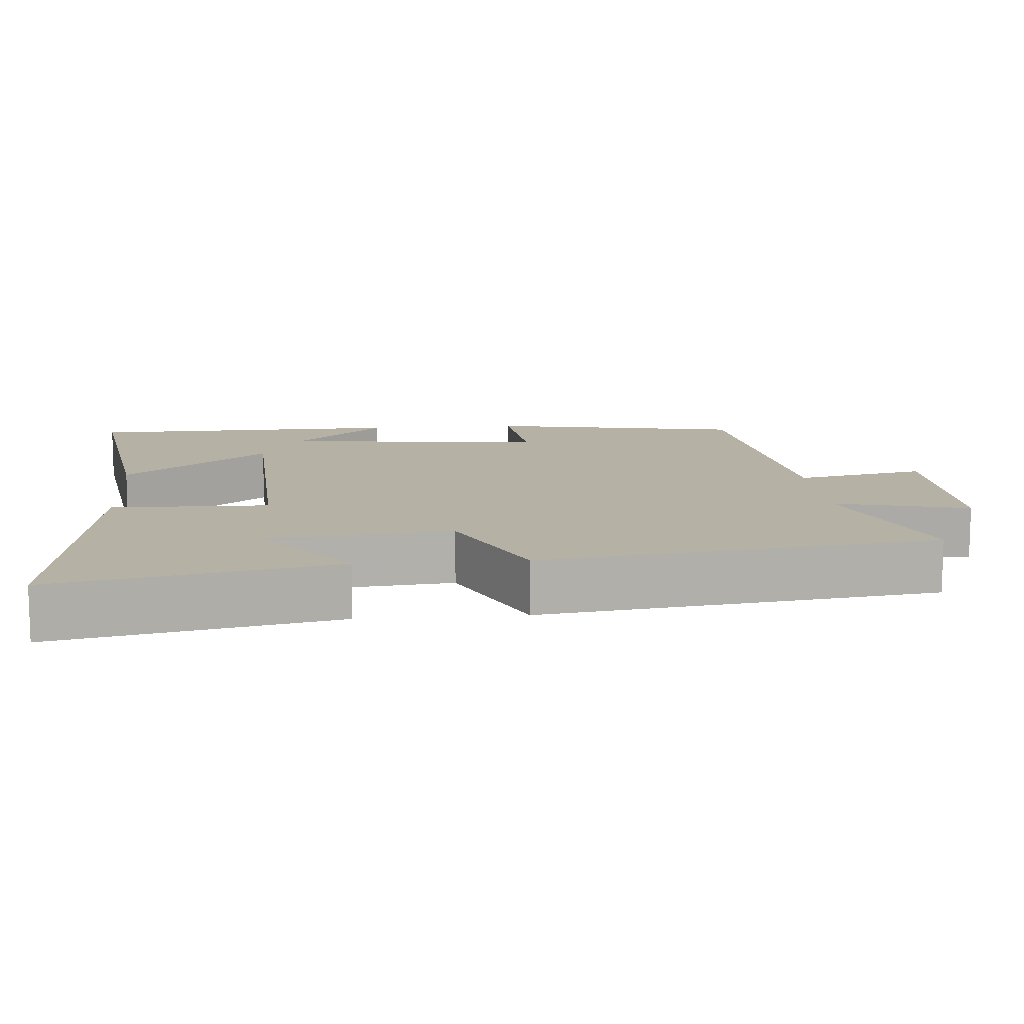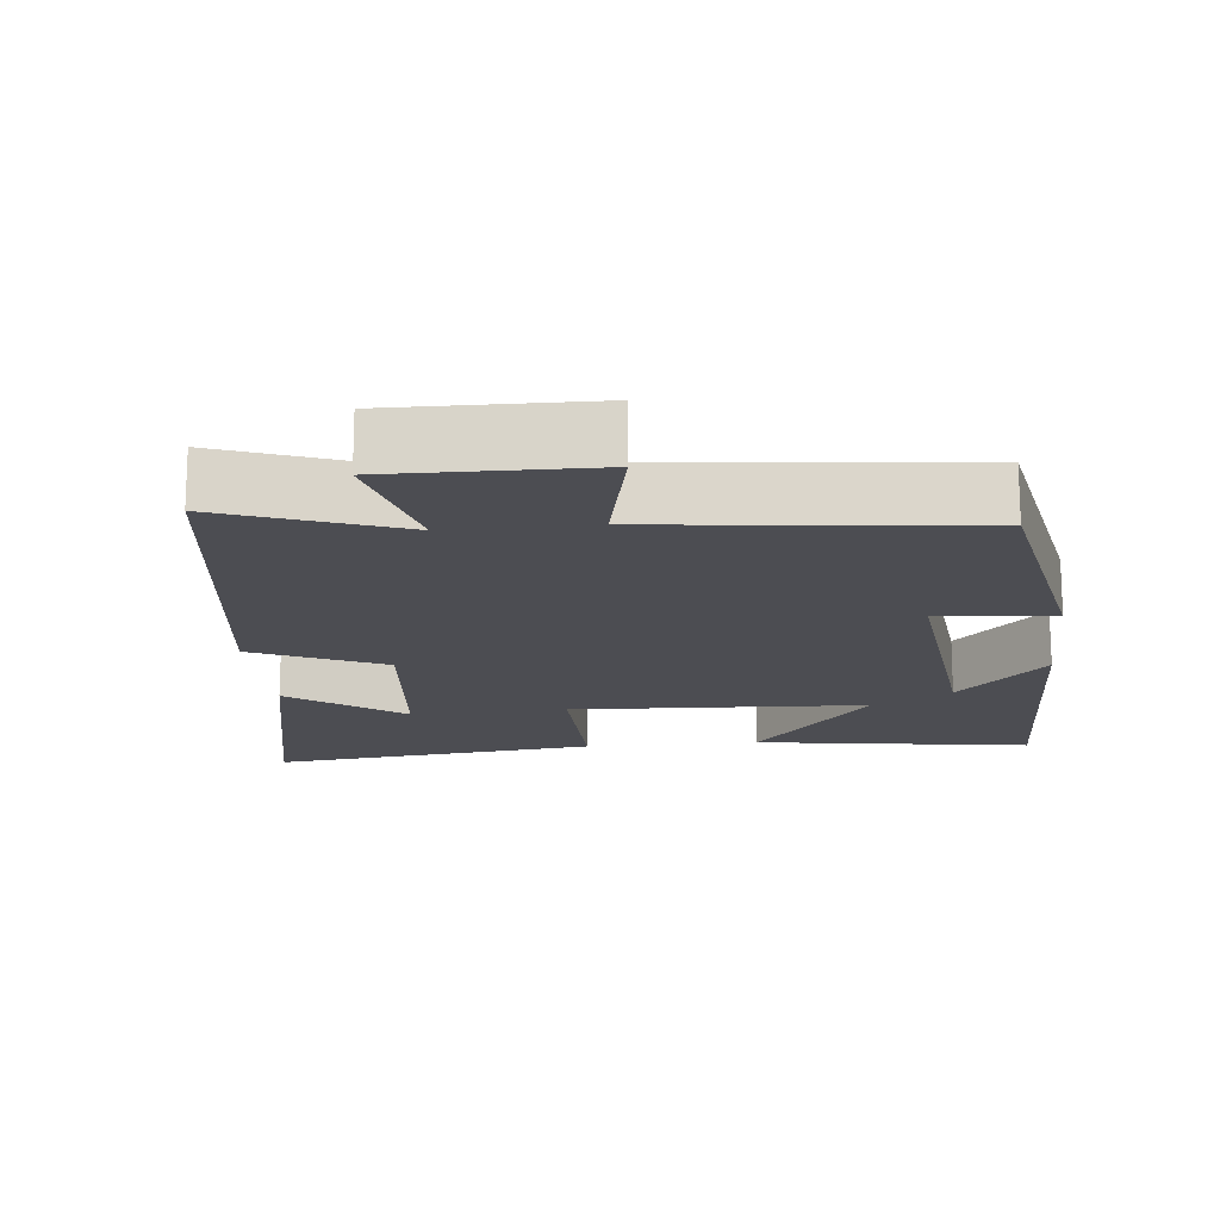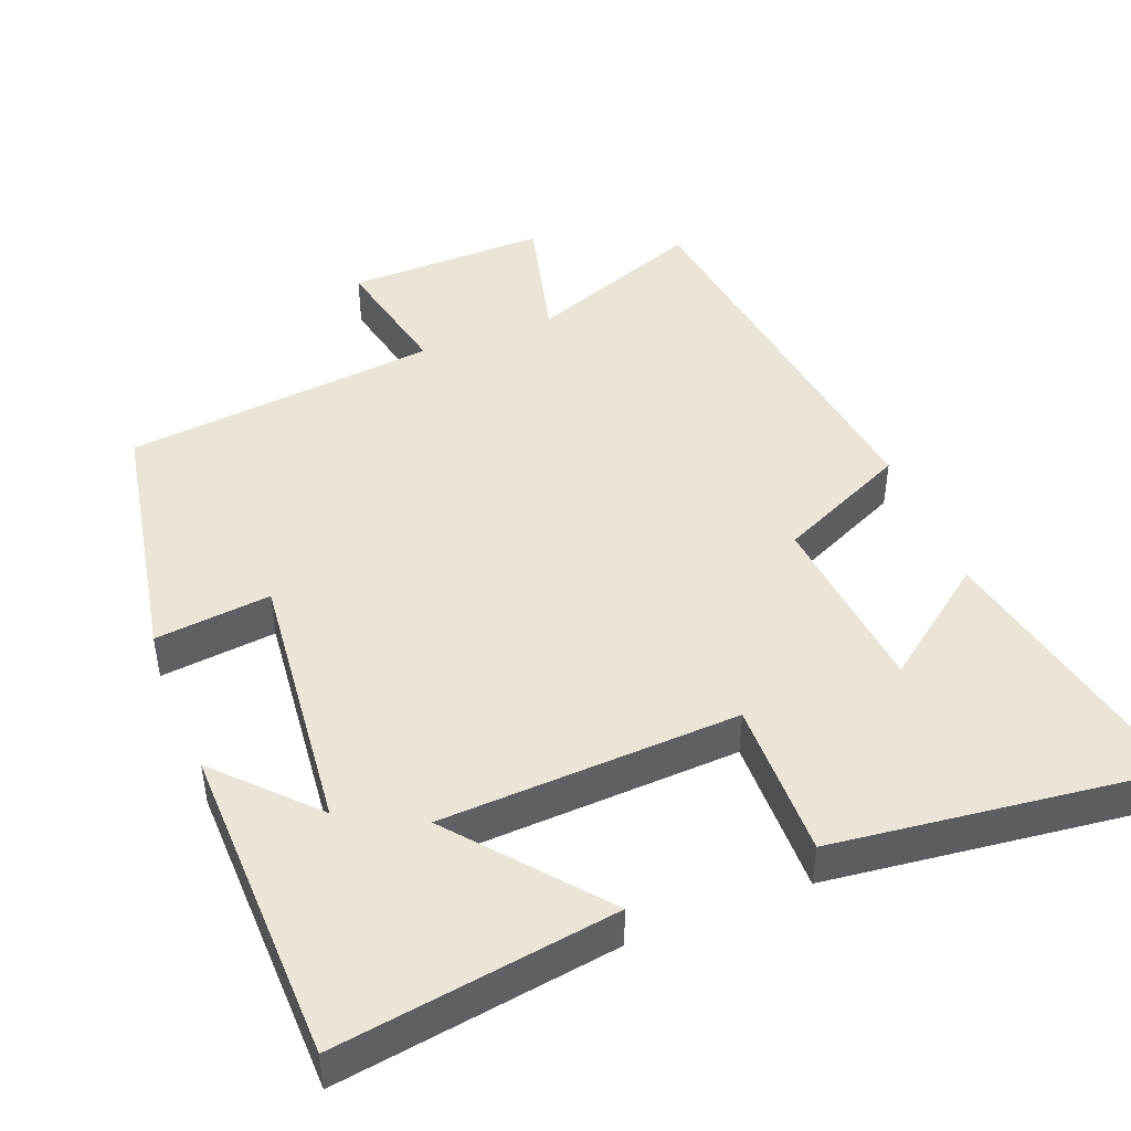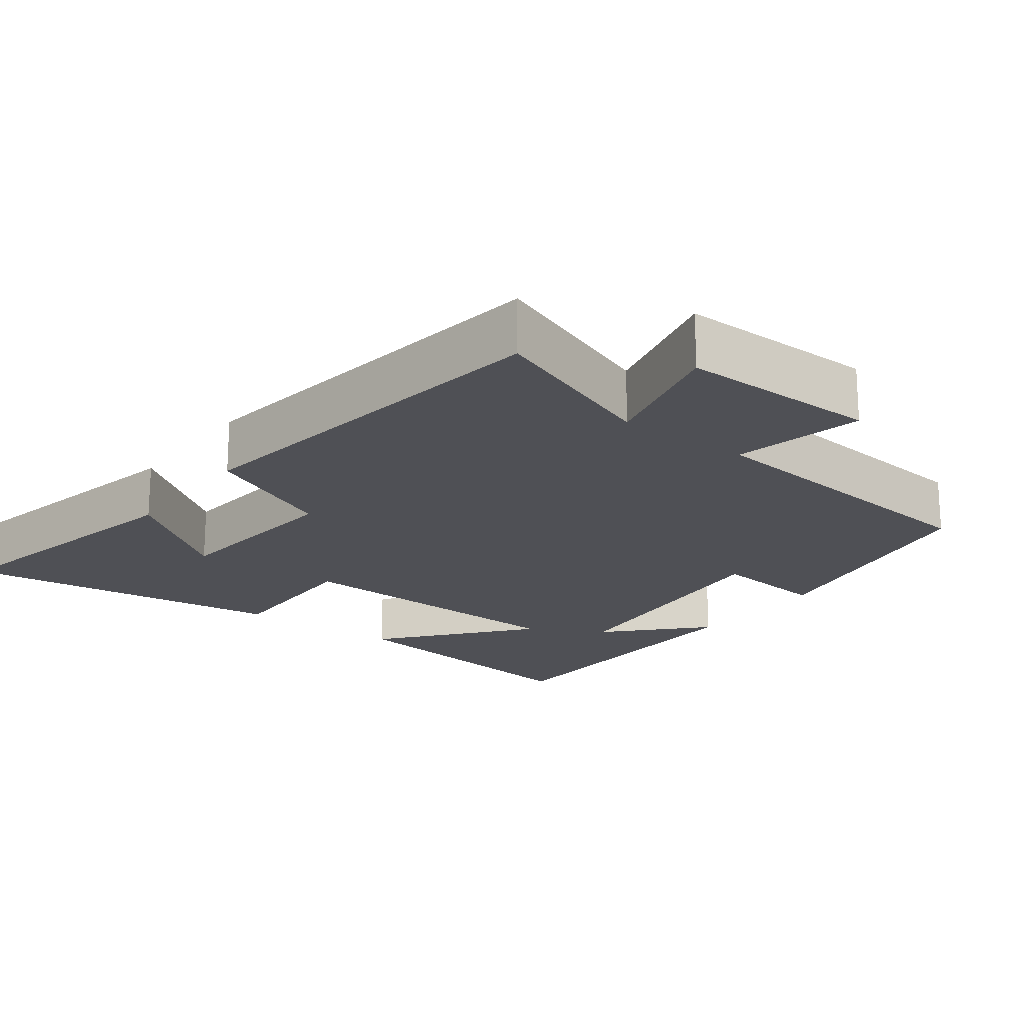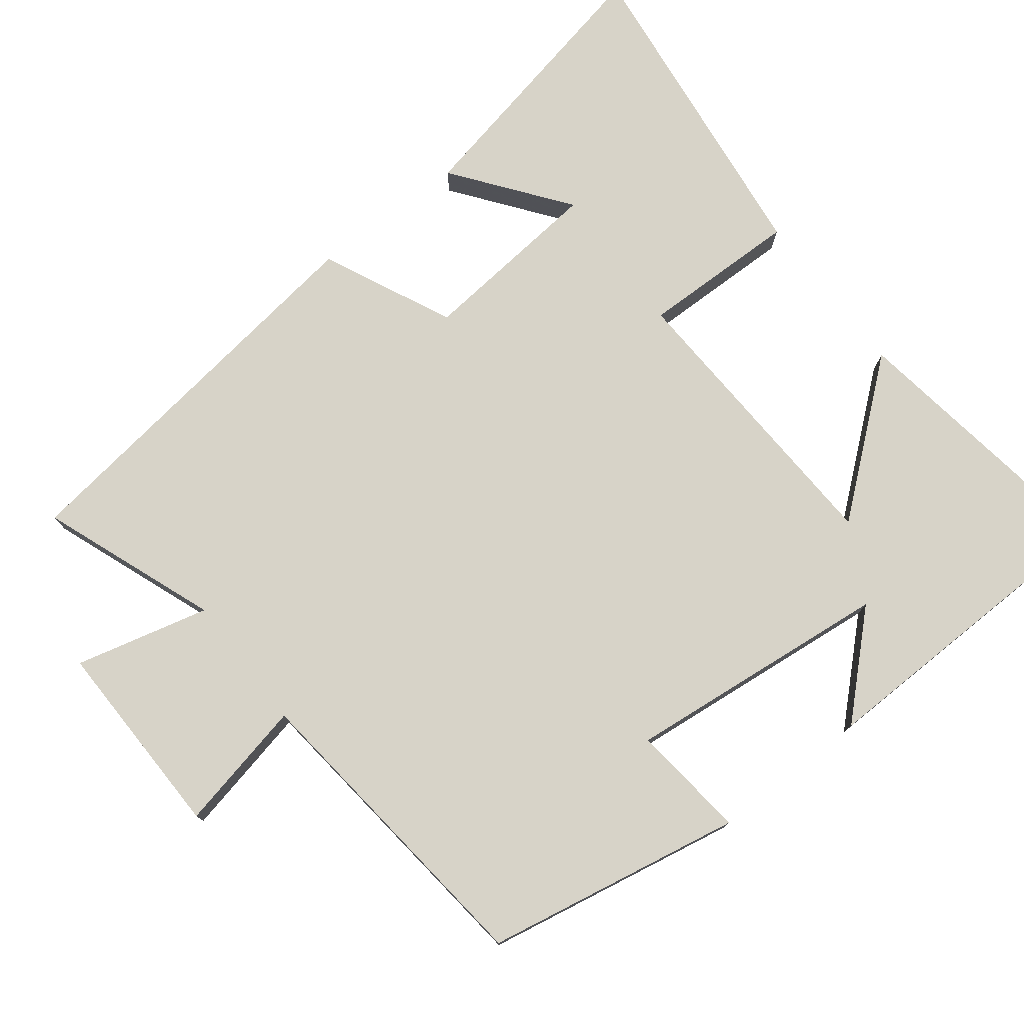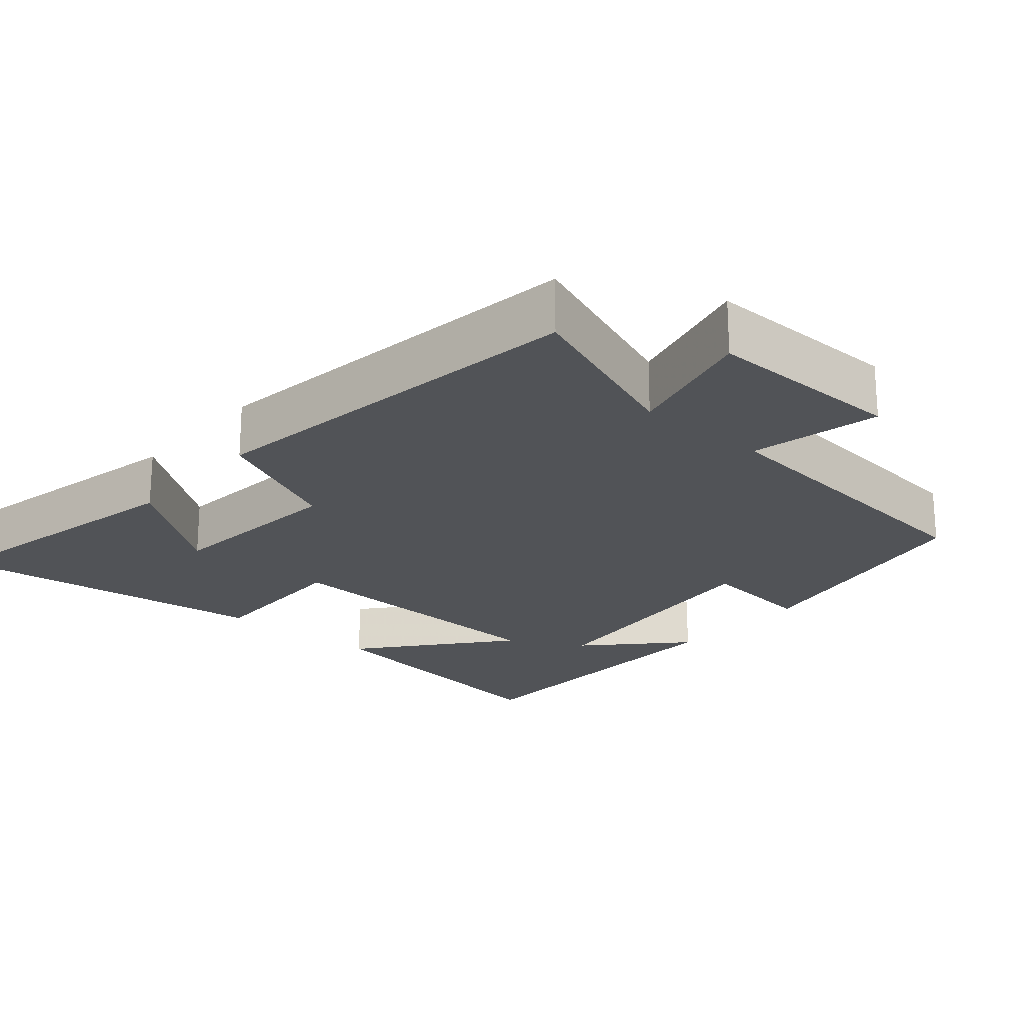
<metadata>
{"format":"obj","ext":"obj","renderer":"f3d","projection":"perspective","resolution":1024,"background":"white","views":[{"elev":11.8,"azim":-94.8,"up":"+Y"},{"elev":-16.3,"azim":5.8,"up":"+Y"},{"elev":45.5,"azim":158.4,"up":"+Y"},{"elev":-19.4,"azim":-36.9,"up":"+Y"},{"elev":76.7,"azim":52.2,"up":"+Y"},{"elev":-21.8,"azim":-40.8,"up":"+Y"}]}
</metadata>
<code>
v -0.579 0.07 -0.555
v -0.5 0.07 -0.173
v -0.346 0.07 -0.289
v -0.322 0.07 -0.035
v -0.5 0.07 0.047
v -0.427 0.07 0.59
v -0.187 0.07 0.5
v -0.233 0.07 0.683
v 0.041 0.07 0.679
v 0.003 0.07 0.5
v 0.434 0.07 0.454
v 0.5 0.07 0.102
v 0.342 0.07 0.119
v 0.38 0.07 -0.245
v 0.5 0.07 -0.118
v 0.491 0.07 -0.556
v 0.111 0.07 -0.5
v 0.273 0.07 -0.302
v -0.133 0.07 -0.284
v -0.129 0.07 -0.5
v -0.579 0 -0.555
v -0.5 0 -0.173
v -0.346 0 -0.289
v -0.322 0 -0.035
v -0.5 0 0.047
v -0.427 0 0.59
v -0.187 0 0.5
v -0.233 0 0.683
v 0.041 0 0.679
v 0.003 0 0.5
v 0.434 0 0.454
v 0.5 0 0.102
v 0.342 0 0.119
v 0.38 0 -0.245
v 0.5 0 -0.118
v 0.491 0 -0.556
v 0.111 0 -0.5
v 0.273 0 -0.302
v -0.133 0 -0.284
v -0.129 0 -0.5
f 19 20 1
f 16 17 18
f 14 15 16
f 14 16 18
f 13 14 18 19
f 10 11 12 13
f 7 8 9 10
f 7 10 13 19
f 4 5 6 7
f 3 4 7 19
f 1 2 3
f 1 3 19
f 21 40 39
f 38 37 36
f 36 35 34
f 38 36 34
f 39 38 34 33
f 33 32 31 30
f 30 29 28 27
f 39 33 30 27
f 27 26 25 24
f 39 27 24 23
f 23 22 21
f 39 23 21
f 1 21 22 2
f 2 22 23 3
f 3 23 24 4
f 4 24 25 5
f 5 25 26 6
f 6 26 27 7
f 7 27 28 8
f 8 28 29 9
f 9 29 30 10
f 10 30 31 11
f 11 31 32 12
f 12 32 33 13
f 13 33 34 14
f 14 34 35 15
f 15 35 36 16
f 16 36 37 17
f 17 37 38 18
f 18 38 39 19
f 19 39 40 20
f 20 40 21 1

</code>
